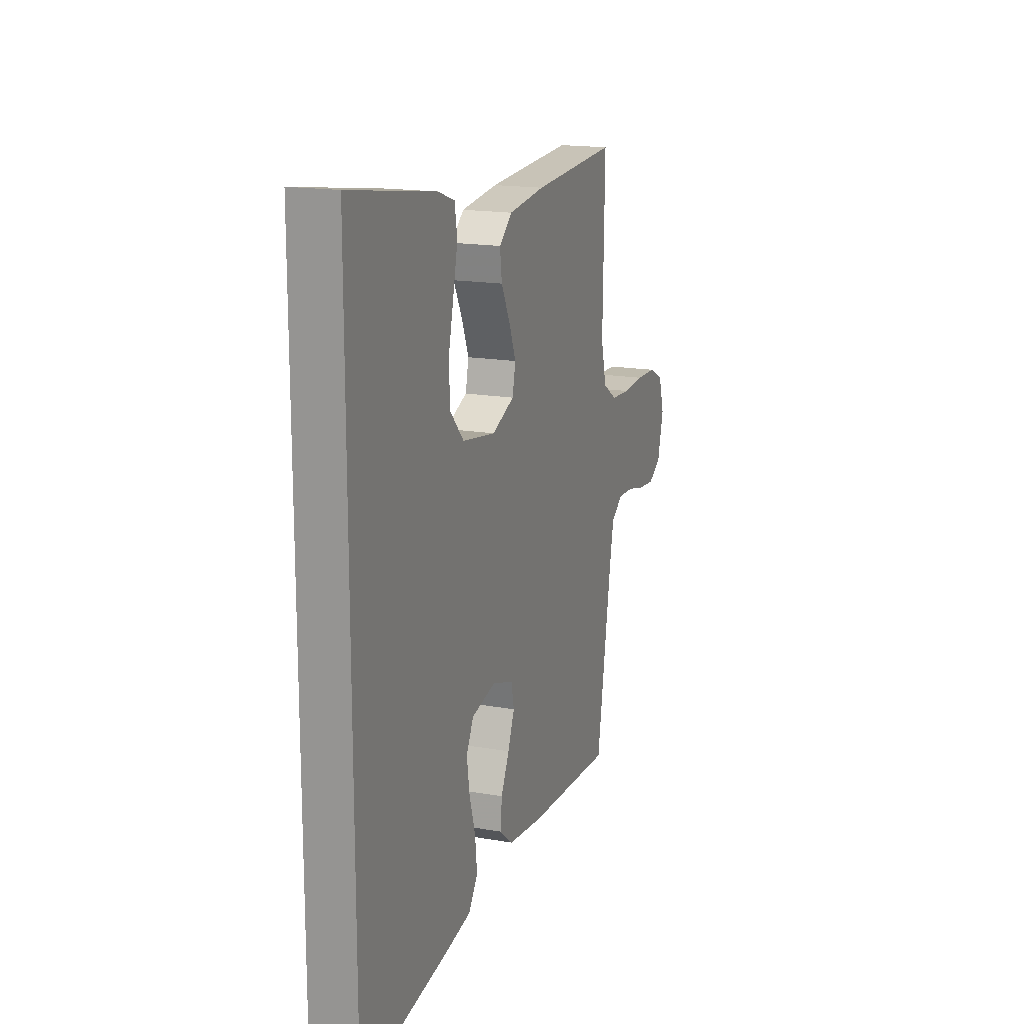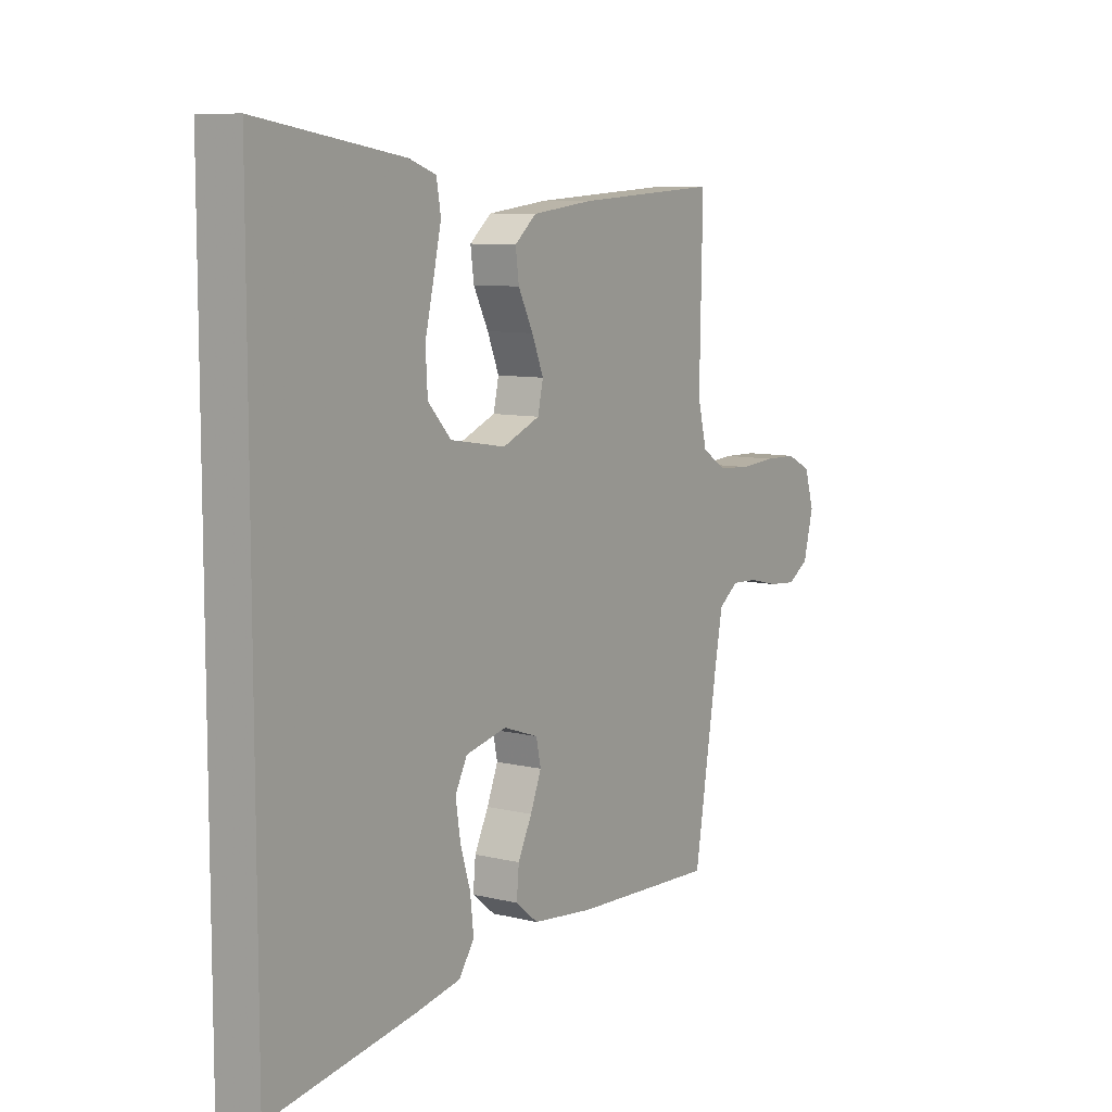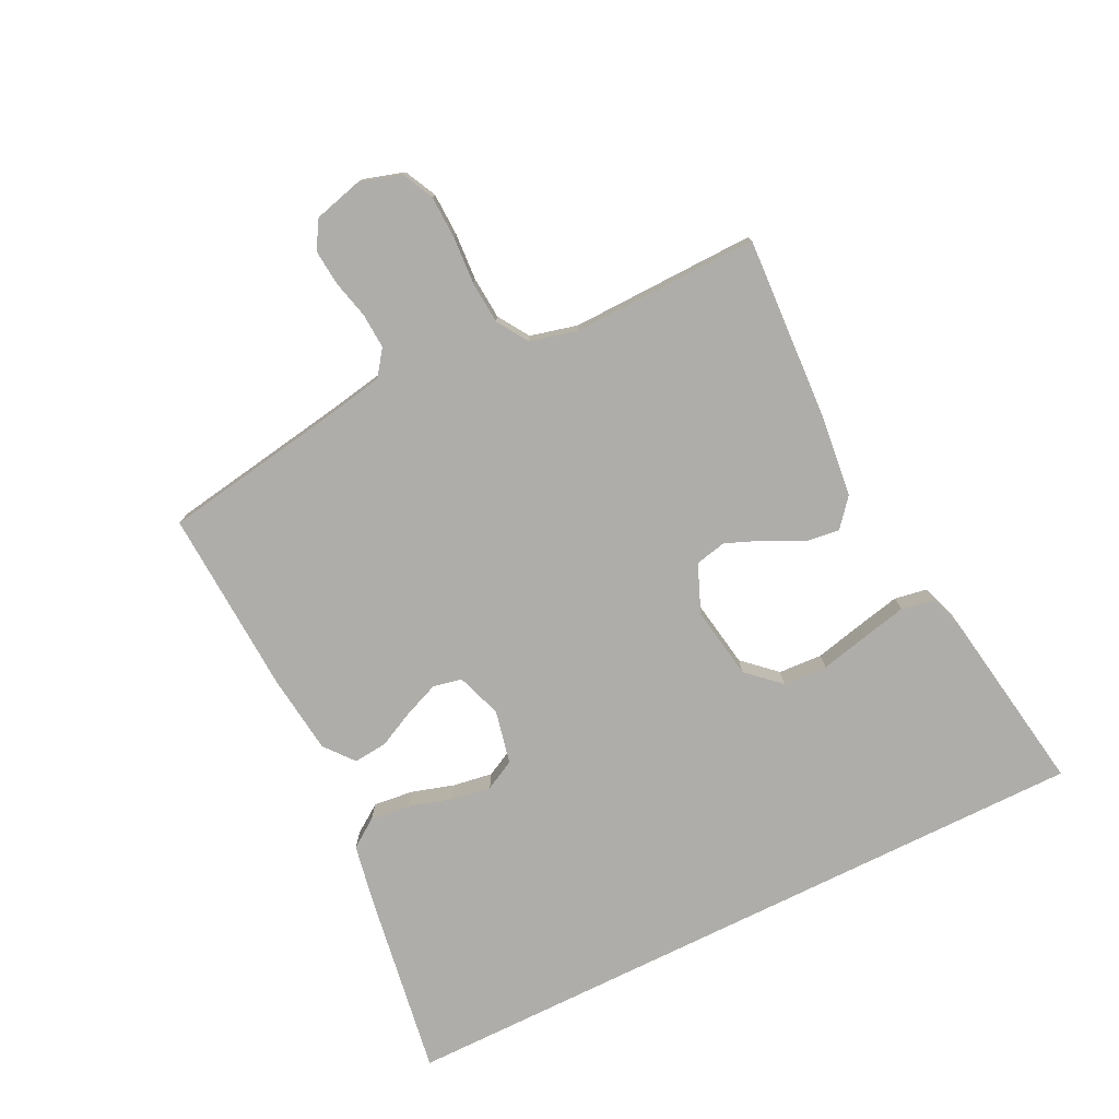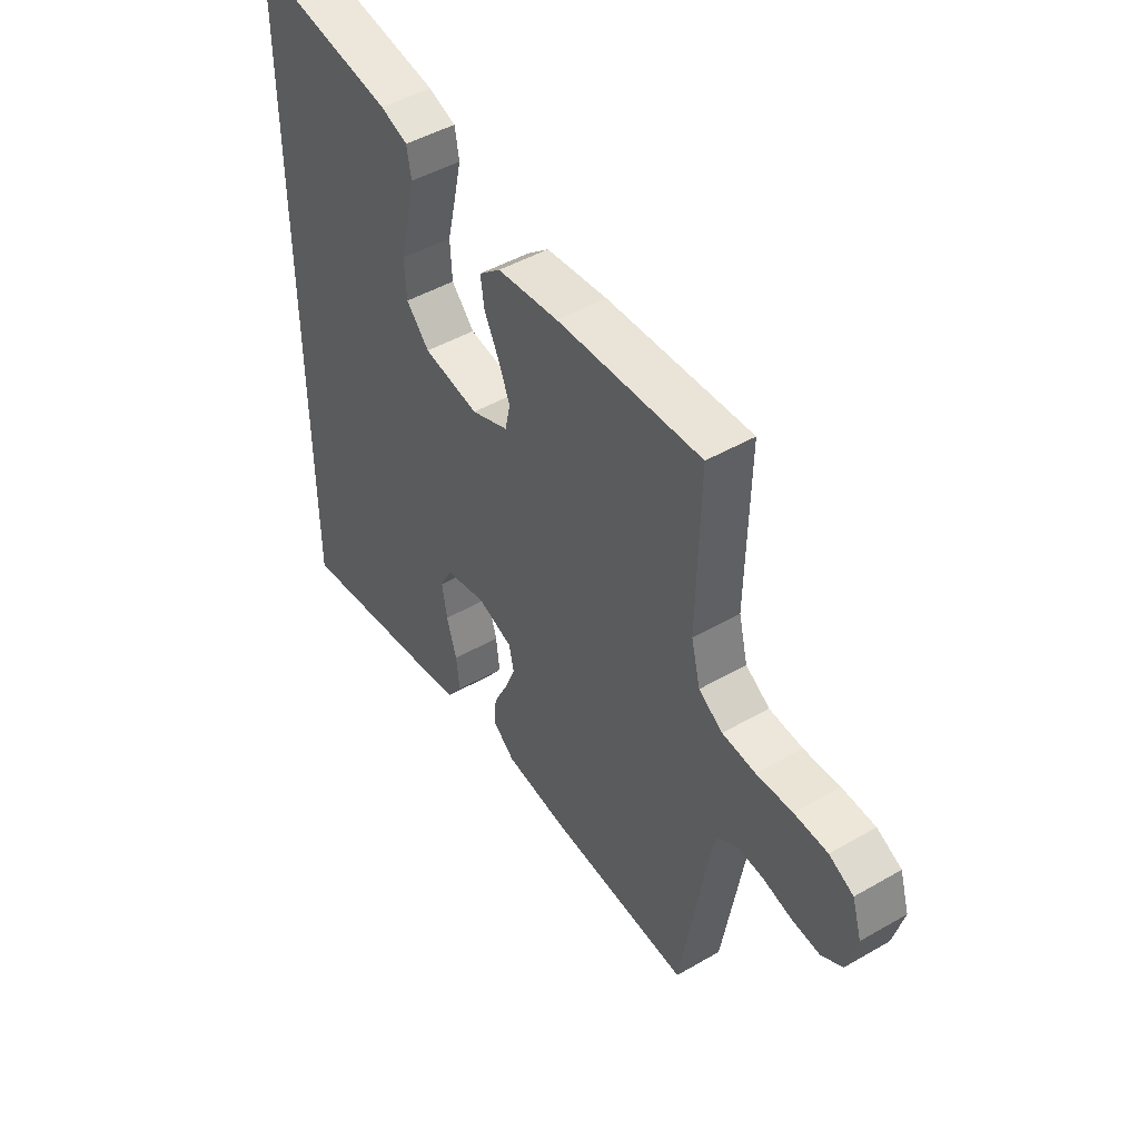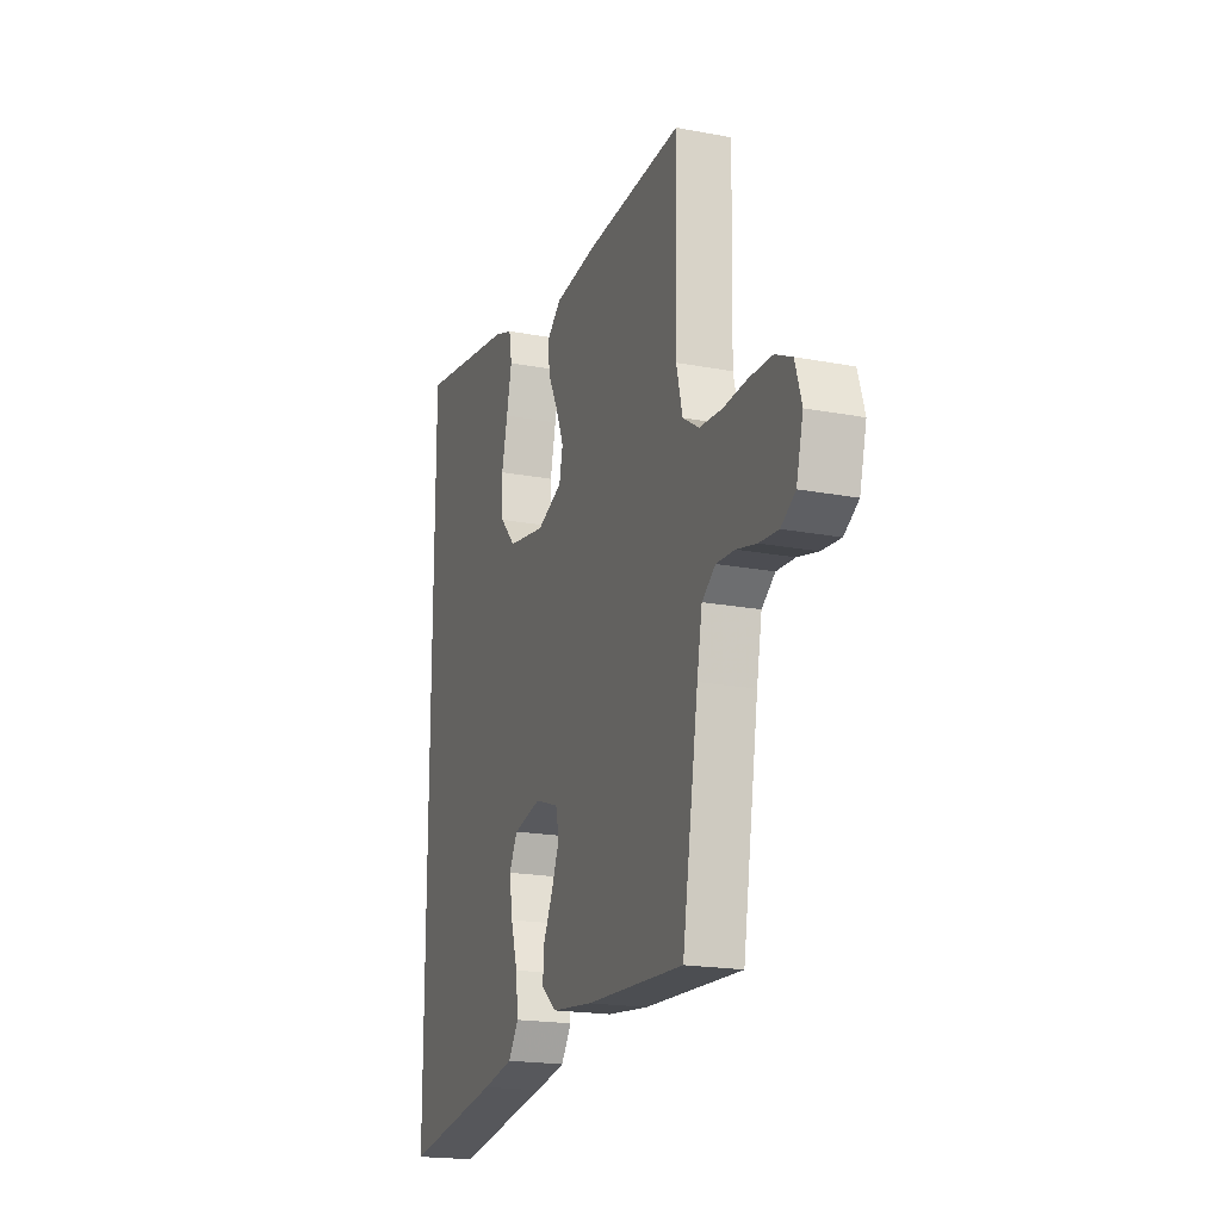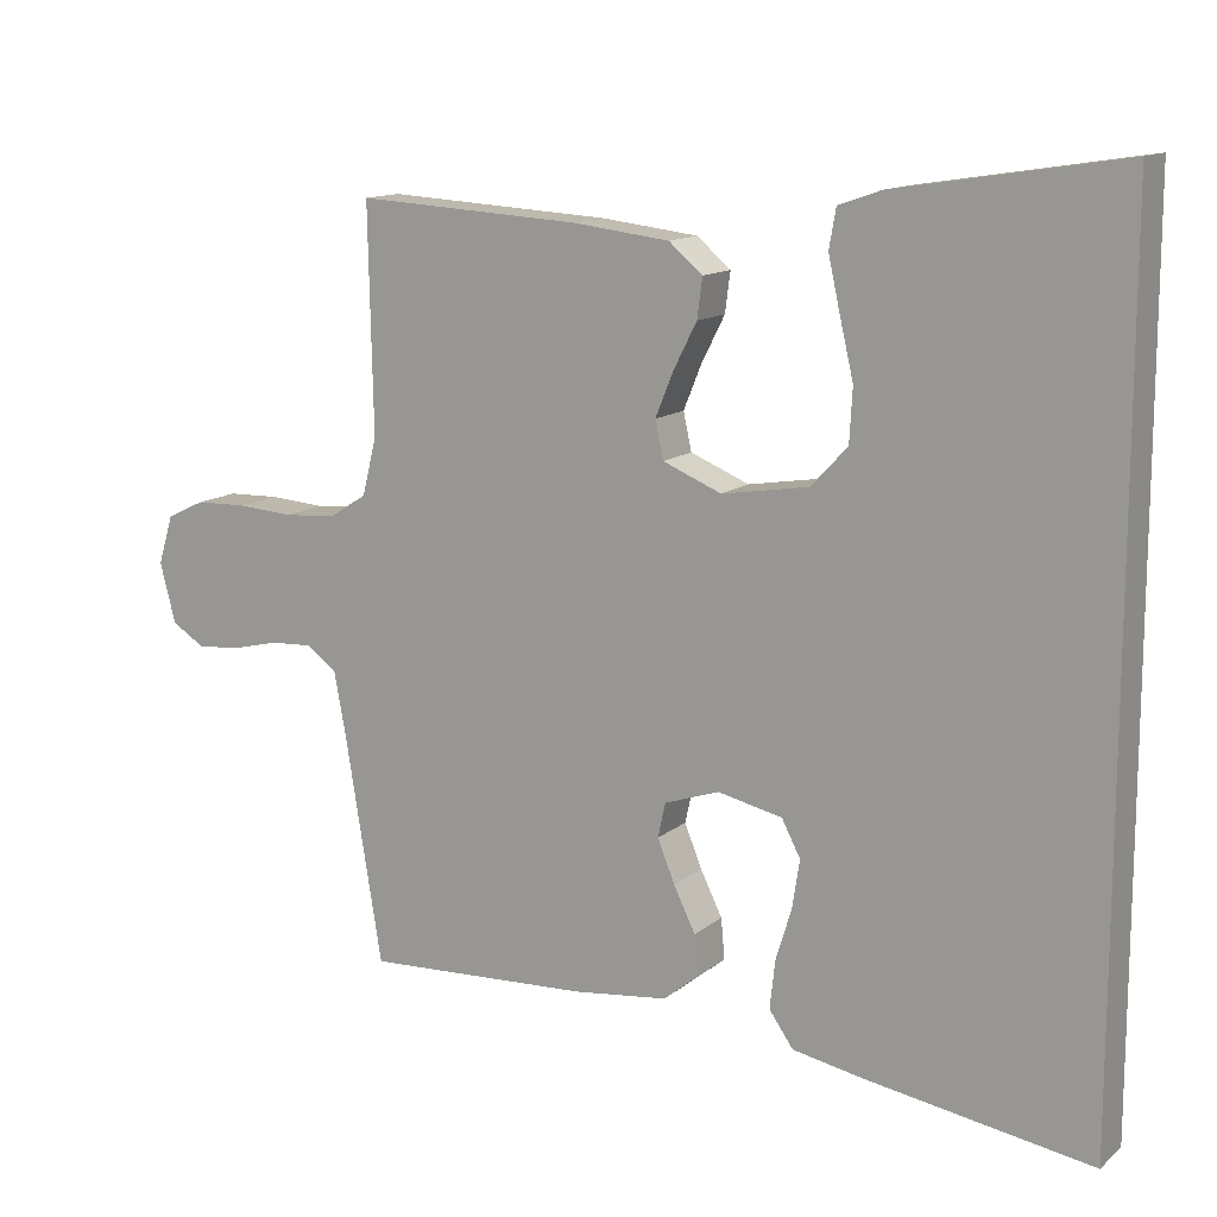
<metadata>
{"format":"obj","ext":"obj","renderer":"f3d","projection":"perspective","resolution":1024,"background":"white","views":[{"elev":16.9,"azim":109.6,"up":"+Z"},{"elev":8.7,"azim":123.3,"up":"+Z"},{"elev":-77.1,"azim":-63.7,"up":"+Y"},{"elev":47.1,"azim":-123.1,"up":"+Z"},{"elev":-19.2,"azim":-109.7,"up":"+Z"},{"elev":13.1,"azim":30.1,"up":"+Z"}]}
</metadata>
<code>
v -0.5 0.07 -0.5
v -0.549 0.07 -0.2
v -0.565 0.07 -0.114
v -0.606 0.07 -0.084
v -0.662 0.07 -0.087
v -0.724 0.07 -0.102
v -0.782 0.07 -0.107
v -0.826 0.07 -0.08
v -0.847 0.07 0
v -0.827 0.07 0.065
v -0.776 0.07 0.09
v -0.707 0.07 0.092
v -0.632 0.07 0.087
v -0.563 0.07 0.092
v -0.513 0.07 0.124
v -0.494 0.07 0.2
v -0.5 0.07 0.5
v -0.2 0.07 0.483
v -0.072 0.07 0.468
v -0.027 0.07 0.43
v -0.034 0.07 0.377
v -0.065 0.07 0.316
v -0.089 0.07 0.257
v -0.078 0.07 0.207
v 0 0.07 0.175
v 0.116 0.07 0.194
v 0.164 0.07 0.246
v 0.168 0.07 0.317
v 0.15 0.07 0.394
v 0.134 0.07 0.466
v 0.143 0.07 0.518
v 0.2 0.07 0.538
v 0.5 0.07 0.585
v 0.5 0.07 -0.567
v 0.2 0.07 -0.519
v 0.105 0.07 -0.501
v 0.073 0.07 -0.455
v 0.08 0.07 -0.391
v 0.101 0.07 -0.322
v 0.111 0.07 -0.258
v 0.086 0.07 -0.21
v 0 0.07 -0.191
v -0.073 0.07 -0.216
v -0.083 0.07 -0.262
v -0.06 0.07 -0.319
v -0.031 0.07 -0.378
v -0.026 0.07 -0.432
v -0.073 0.07 -0.47
v -0.2 0.07 -0.485
v -0.5 0 -0.5
v -0.549 0 -0.2
v -0.565 0 -0.114
v -0.606 0 -0.084
v -0.662 0 -0.087
v -0.724 0 -0.102
v -0.782 0 -0.107
v -0.826 0 -0.08
v -0.847 0 0
v -0.827 0 0.065
v -0.776 0 0.09
v -0.707 0 0.092
v -0.632 0 0.087
v -0.563 0 0.092
v -0.513 0 0.124
v -0.494 0 0.2
v -0.5 0 0.5
v -0.2 0 0.483
v -0.072 0 0.468
v -0.027 0 0.43
v -0.034 0 0.377
v -0.065 0 0.316
v -0.089 0 0.257
v -0.078 0 0.207
v 0 0 0.175
v 0.116 0 0.194
v 0.164 0 0.246
v 0.168 0 0.317
v 0.15 0 0.394
v 0.134 0 0.466
v 0.143 0 0.518
v 0.2 0 0.538
v 0.5 0 0.585
v 0.5 0 -0.567
v 0.2 0 -0.519
v 0.105 0 -0.501
v 0.073 0 -0.455
v 0.08 0 -0.391
v 0.101 0 -0.322
v 0.111 0 -0.258
v 0.086 0 -0.21
v 0 0 -0.191
v -0.073 0 -0.216
v -0.083 0 -0.262
v -0.06 0 -0.319
v -0.031 0 -0.378
v -0.026 0 -0.432
v -0.073 0 -0.47
v -0.2 0 -0.485
f 48 49 1 2
f 45 46 47 48
f 44 45 48 2
f 43 44 2 3
f 42 43 3 4
f 36 37 38 39
f 36 39 40
f 35 36 40
f 34 35 40
f 33 34 40 41
f 28 29 30 31
f 28 31 32 33
f 19 20 21 22
f 19 22 23
f 16 17 18 19
f 15 16 19 23
f 14 15 23 24
f 10 11 12 13
f 10 13 14
f 9 10 14
f 5 6 7 8
f 4 5 8 9
f 42 4 9 14
f 27 28 33
f 26 27 33 41
f 25 26 41 42
f 14 24 25 42
f 51 50 98 97
f 97 96 95 94
f 51 97 94 93
f 52 51 93 92
f 53 52 92 91
f 88 87 86 85
f 89 88 85
f 89 85 84
f 89 84 83
f 90 89 83 82
f 80 79 78 77
f 82 81 80 77
f 71 70 69 68
f 72 71 68
f 68 67 66 65
f 72 68 65 64
f 73 72 64 63
f 62 61 60 59
f 63 62 59
f 63 59 58
f 57 56 55 54
f 58 57 54 53
f 63 58 53 91
f 82 77 76
f 90 82 76 75
f 91 90 75 74
f 91 74 73 63
f 1 50 51 2
f 2 51 52 3
f 3 52 53 4
f 4 53 54 5
f 5 54 55 6
f 6 55 56 7
f 7 56 57 8
f 8 57 58 9
f 9 58 59 10
f 10 59 60 11
f 11 60 61 12
f 12 61 62 13
f 13 62 63 14
f 14 63 64 15
f 15 64 65 16
f 16 65 66 17
f 17 66 67 18
f 18 67 68 19
f 19 68 69 20
f 20 69 70 21
f 21 70 71 22
f 22 71 72 23
f 23 72 73 24
f 24 73 74 25
f 25 74 75 26
f 26 75 76 27
f 27 76 77 28
f 28 77 78 29
f 29 78 79 30
f 30 79 80 31
f 31 80 81 32
f 32 81 82 33
f 33 82 83 34
f 34 83 84 35
f 35 84 85 36
f 36 85 86 37
f 37 86 87 38
f 38 87 88 39
f 39 88 89 40
f 40 89 90 41
f 41 90 91 42
f 42 91 92 43
f 43 92 93 44
f 44 93 94 45
f 45 94 95 46
f 46 95 96 47
f 47 96 97 48
f 48 97 98 49
f 49 98 50 1

</code>
